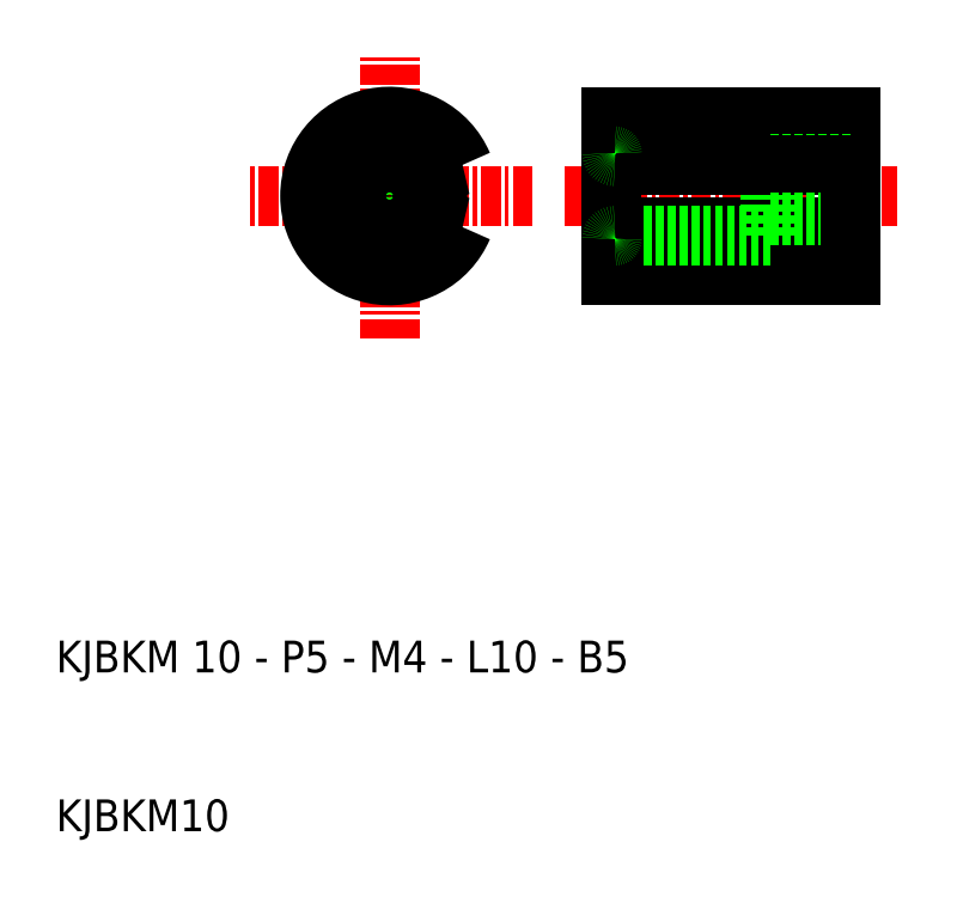
<metadata>
{"format":"dxf","ext":"dxf","renderer":"ezdxf+matplotlib","layout":"modelspace","background":"white","min_lineweight":24,"dpi":150}
</metadata>
<code>
0
SECTION
2
ENTITIES
0
LINE
8
CENTER
10
31
20
41
30
0
11
31
21
59
31
0
0
LINE
8
0
10
45
20
55
30
0
11
45
21
55
31
0
0
LINE
8
0
10
60
20
50
30
0
11
60
21
55
31
0
0
TEXT
8
0
10
10
20
10
30
0
40
2
1
KJBKM10
0
TEXT
8
0
10
10
20
20
30
0
40
2
1
KJBKM 10 - P5 - M4 - L10 - B5
0
LINE
8
CENTER
10
40
20
50
30
0
11
22
21
50
31
0
0
LINE
8
CENTER
10
42
20
50
30
0
11
63
21
50
31
0
0
LINE
8
0
10
55
20
52.5
30
0
11
45.2
21
52.5
31
0
0
LINE
8
0
10
55
20
52.5
30
0
11
55
21
50
31
0
0
LINE
8
0
10
60
20
55
30
0
11
45
21
55
31
0
0
CIRCLE
8
0
10
31
20
50
30
0
40
2.5
0
CIRCLE
8
0
10
31
20
50
30
0
40
2
0
CIRCLE
8
0
10
31
20
50
30
0
40
1.662
0
LINE
8
0
10
55
20
52
30
0
11
60
21
52
31
0
0
LINE
8
0
10
55
20
51.66
30
0
11
60
21
51.66
31
0
0
LINE
8
0
10
45
20
51.96
30
0
11
60
21
51.96
31
0
0
LINE
8
0
10
45
20
48.04
30
0
11
60
21
48.04
31
0
0
LINE
8
0
10
55
20
48.34
30
0
11
60
21
48.34
31
0
0
LINE
8
0
10
55
20
48
30
0
11
60
21
48
31
0
0
LINE
8
0
10
60
20
45
30
0
11
45
21
45
31
0
0
LINE
8
0
10
55
20
47.5
30
0
11
55
21
50
31
0
0
LINE
8
0
10
55
20
47.5
30
0
11
45.2
21
47.5
31
0
0
LINE
8
0
10
60
20
50
30
0
11
60
21
45
31
0
0
LINE
8
0
10
45
20
45
30
0
11
45
21
45
31
0
0
LINE
8
0
10
45
20
55
30
0
11
45
21
45
31
0
0
ARC
8
0
10
31
20
50
30
0
40
5
50
23.07
51
336.9
0
ARC
8
0
10
36
20
50
30
0
40
2
50
101.5
51
258.5
0
ARC
8
0
10
45.2
20
52.7
30
0
40
0.2
50
180
51
270
0
ARC
8
0
10
45.2
20
47.3
30
0
40
0.2
50
90
51
180
0
ENDSEC
0
EOF

</code>
